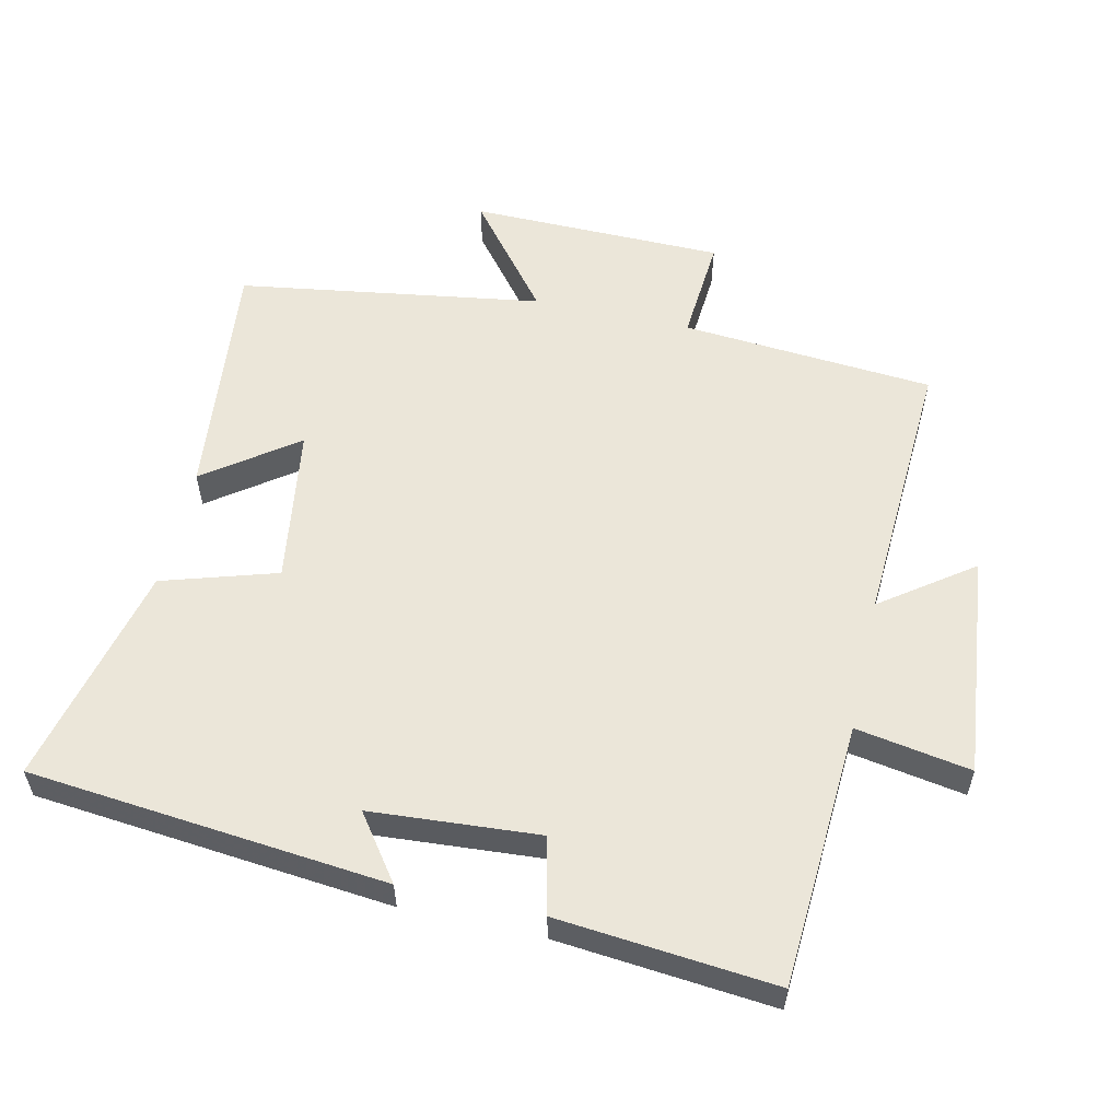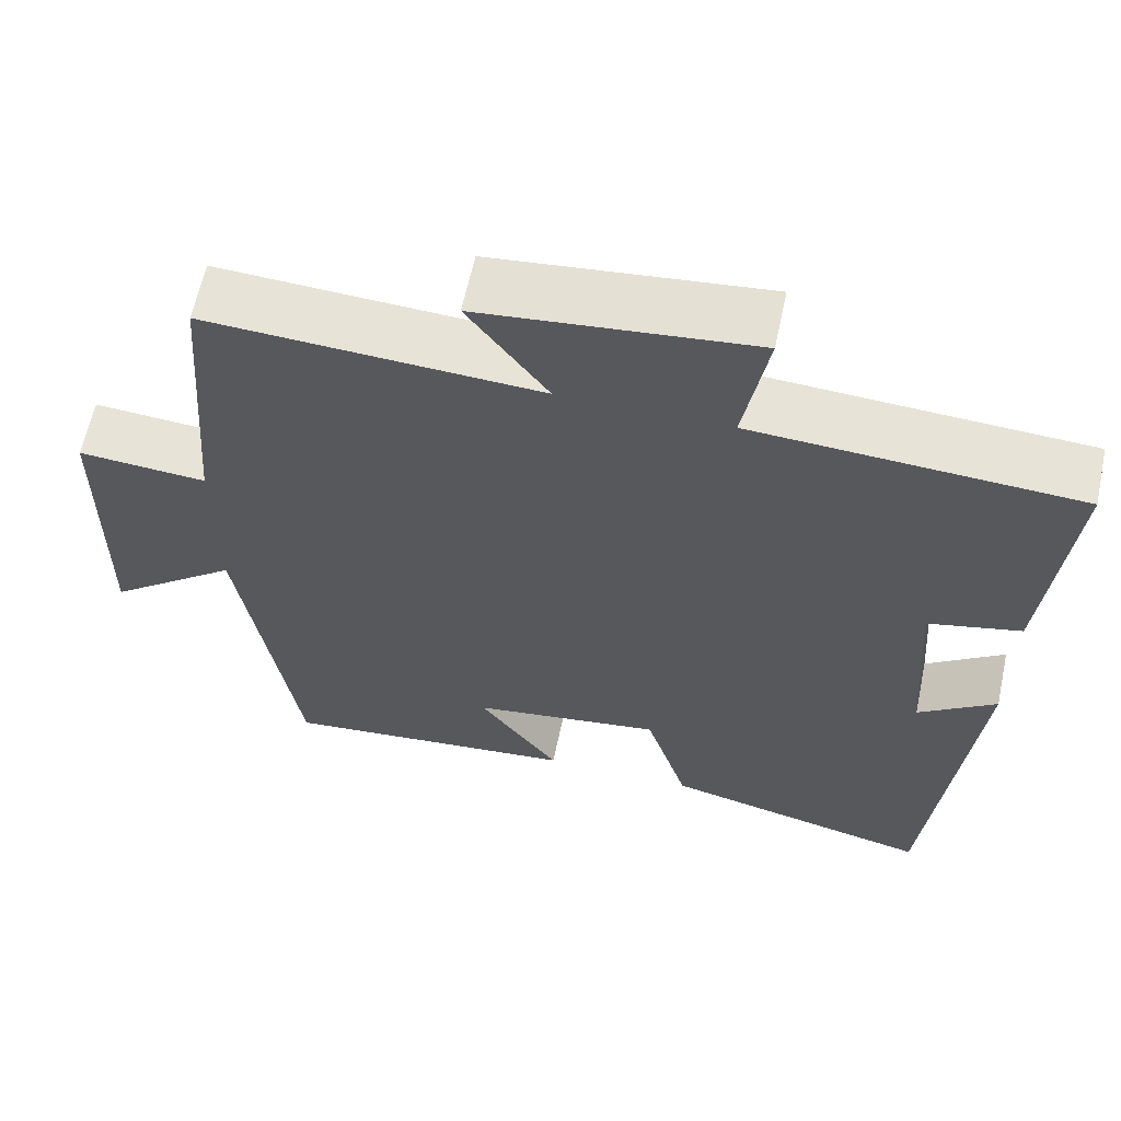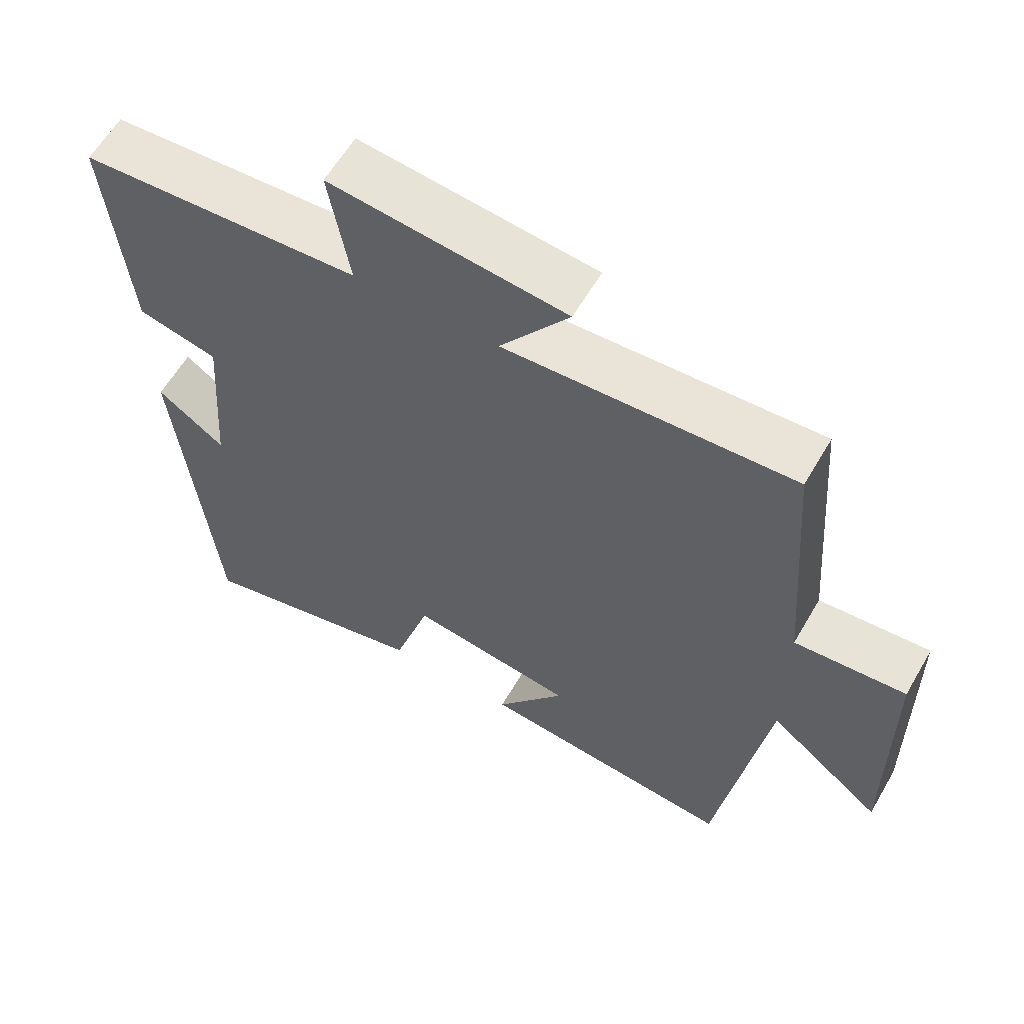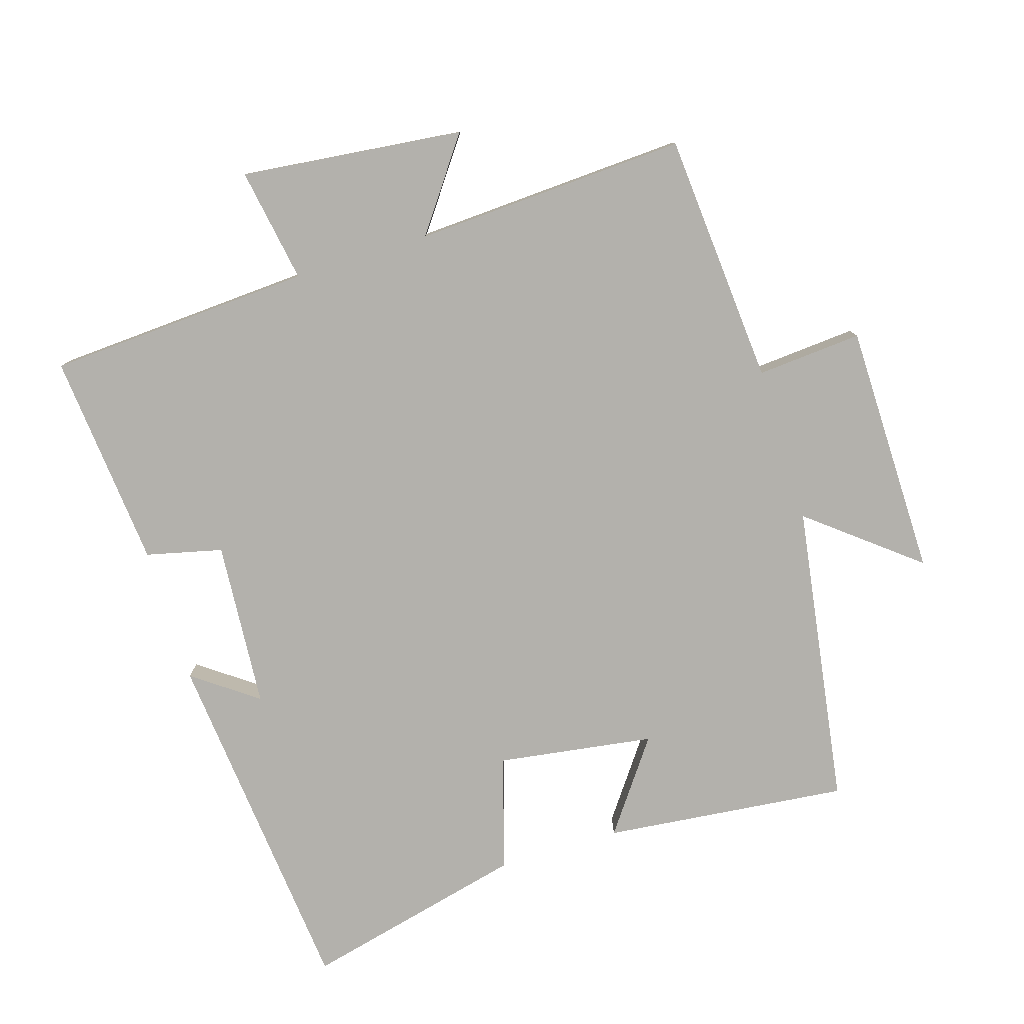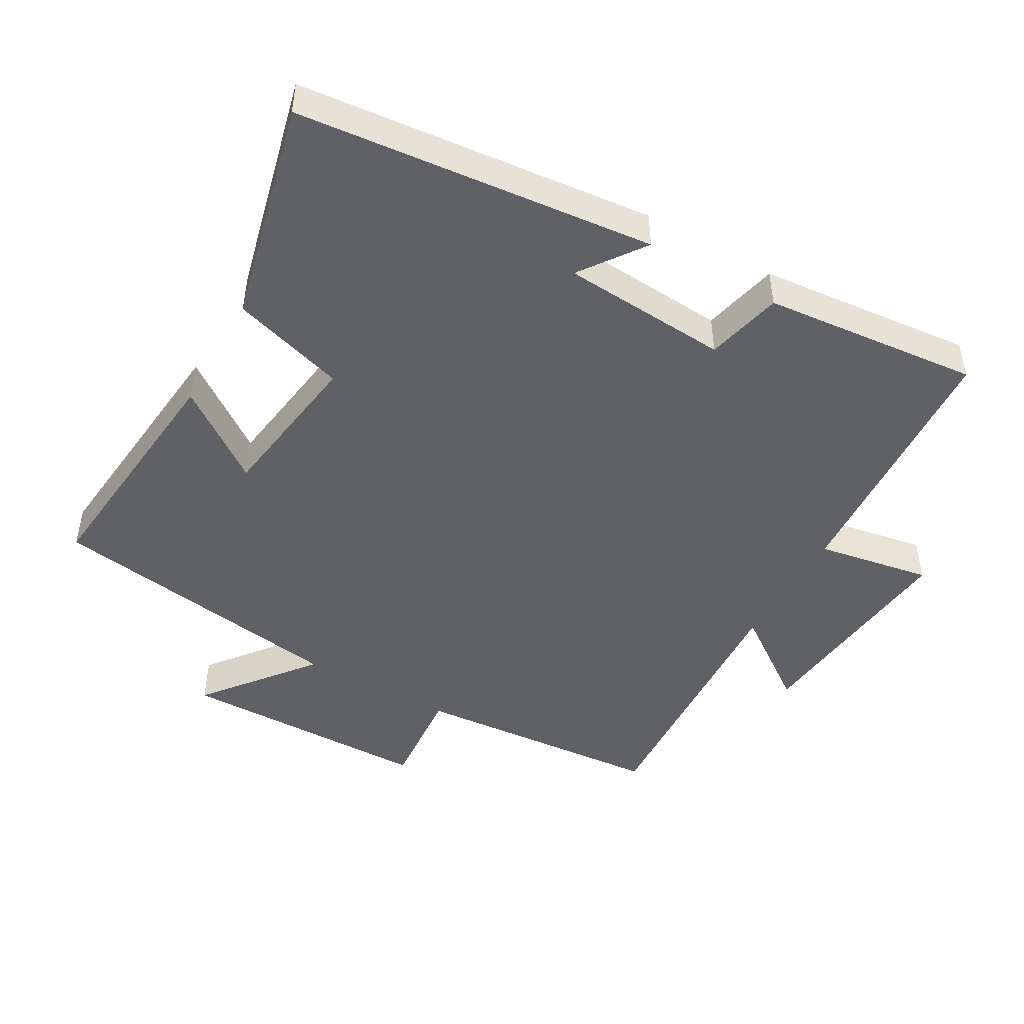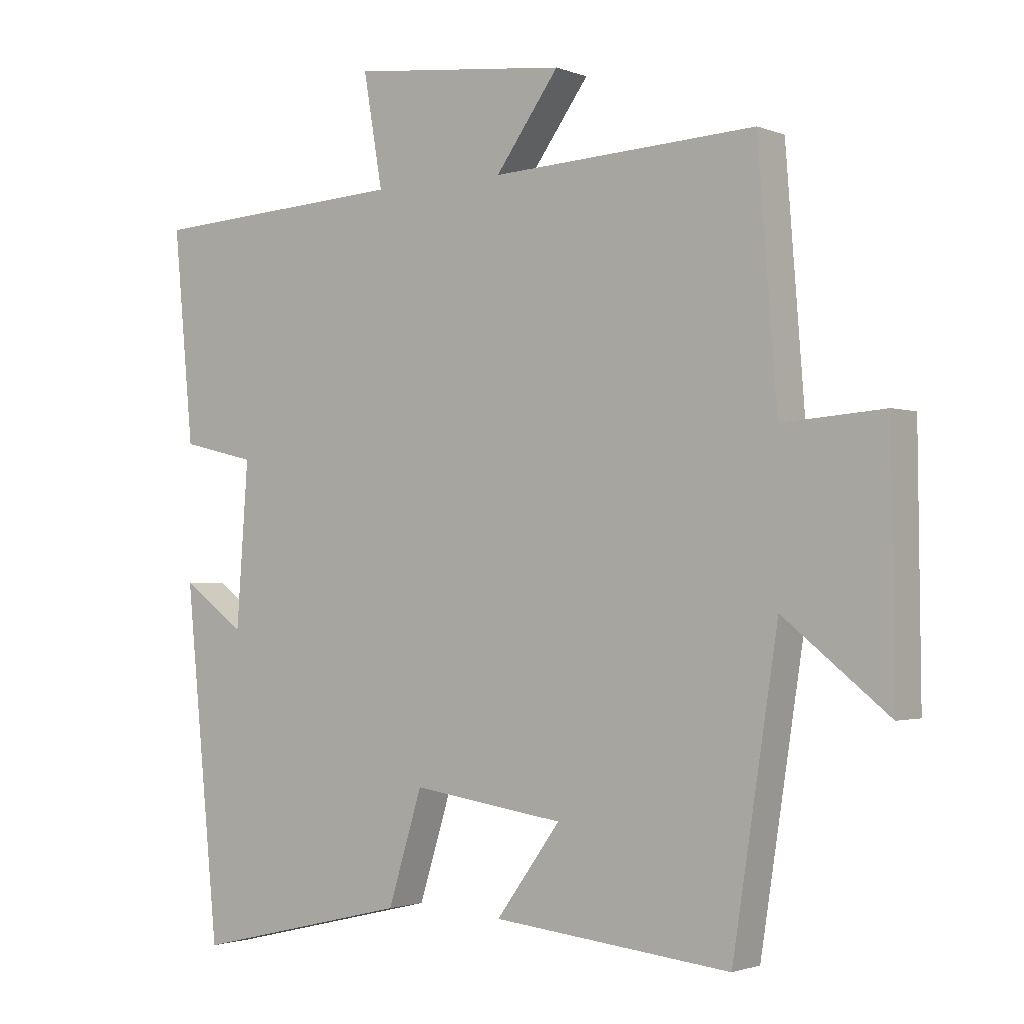
<metadata>
{"format":"obj","ext":"obj","renderer":"f3d","projection":"perspective","resolution":1024,"background":"white","views":[{"elev":56.7,"azim":-77.3,"up":"+Y"},{"elev":62.4,"azim":-168.0,"up":"+Z"},{"elev":60.4,"azim":30.1,"up":"+Z"},{"elev":-79.0,"azim":17.2,"up":"+Y"},{"elev":-47.4,"azim":-119.4,"up":"+Y"},{"elev":-1.8,"azim":36.2,"up":"+Z"}]}
</metadata>
<code>
v -0.53 0.07 0.477
v -0.137 0.07 0.5
v -0.166 0.07 0.67
v 0.164 0.07 0.634
v 0.067 0.07 0.5
v 0.471 0.07 0.521
v 0.5 0.07 0.147
v 0.656 0.07 0.159
v 0.66 0.07 -0.217
v 0.5 0.07 -0.089
v 0.431 0.07 -0.538
v 0.068 0.07 -0.5
v 0.166 0.07 -0.365
v -0.066 0.07 -0.331
v -0.118 0.07 -0.5
v -0.448 0.07 -0.579
v -0.5 0.07 -0.05
v -0.405 0.07 -0.119
v -0.387 0.07 0.129
v -0.5 0.07 0.156
v -0.53 0 0.477
v -0.137 0 0.5
v -0.166 0 0.67
v 0.164 0 0.634
v 0.067 0 0.5
v 0.471 0 0.521
v 0.5 0 0.147
v 0.656 0 0.159
v 0.66 0 -0.217
v 0.5 0 -0.089
v 0.431 0 -0.538
v 0.068 0 -0.5
v 0.166 0 -0.365
v -0.066 0 -0.331
v -0.118 0 -0.5
v -0.448 0 -0.579
v -0.5 0 -0.05
v -0.405 0 -0.119
v -0.387 0 0.129
v -0.5 0 0.156
f 19 20 1 2
f 18 19 2
f 15 16 17 18
f 14 15 18 2
f 13 14 2
f 10 11 12 13
f 10 13 2 3
f 7 8 9 10
f 5 6 7 10
f 5 10 3
f 3 4 5
f 22 21 40 39
f 22 39 38
f 38 37 36 35
f 22 38 35 34
f 22 34 33
f 33 32 31 30
f 23 22 33 30
f 30 29 28 27
f 30 27 26 25
f 23 30 25
f 25 24 23
f 1 21 22 2
f 2 22 23 3
f 3 23 24 4
f 4 24 25 5
f 5 25 26 6
f 6 26 27 7
f 7 27 28 8
f 8 28 29 9
f 9 29 30 10
f 10 30 31 11
f 11 31 32 12
f 12 32 33 13
f 13 33 34 14
f 14 34 35 15
f 15 35 36 16
f 16 36 37 17
f 17 37 38 18
f 18 38 39 19
f 19 39 40 20
f 20 40 21 1

</code>
